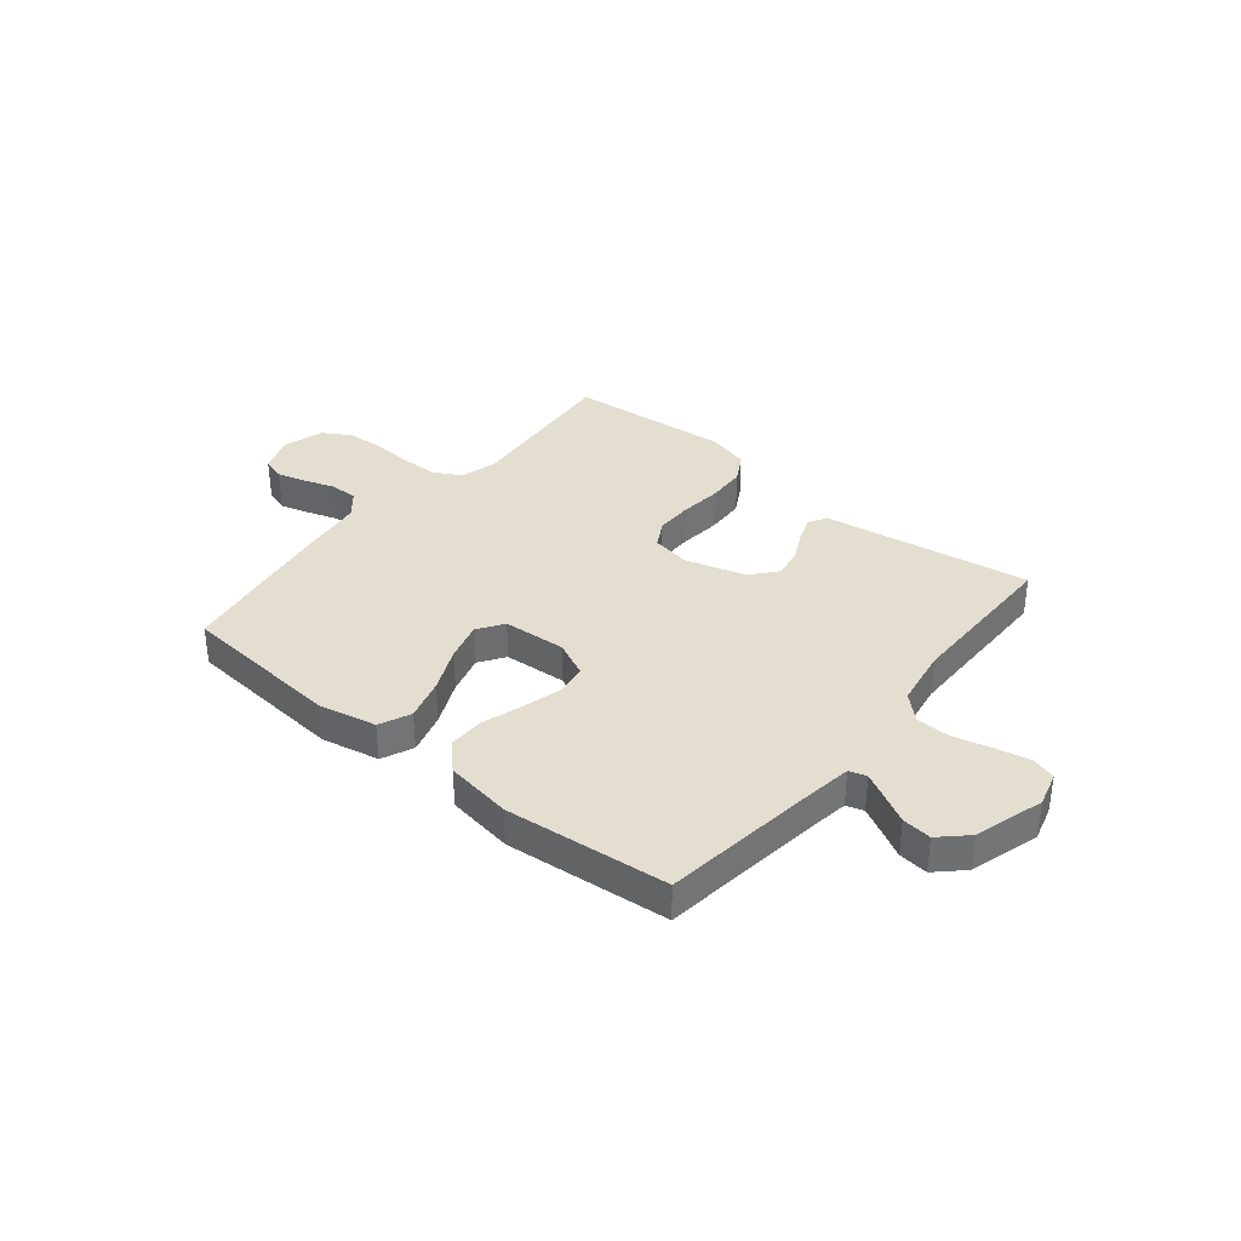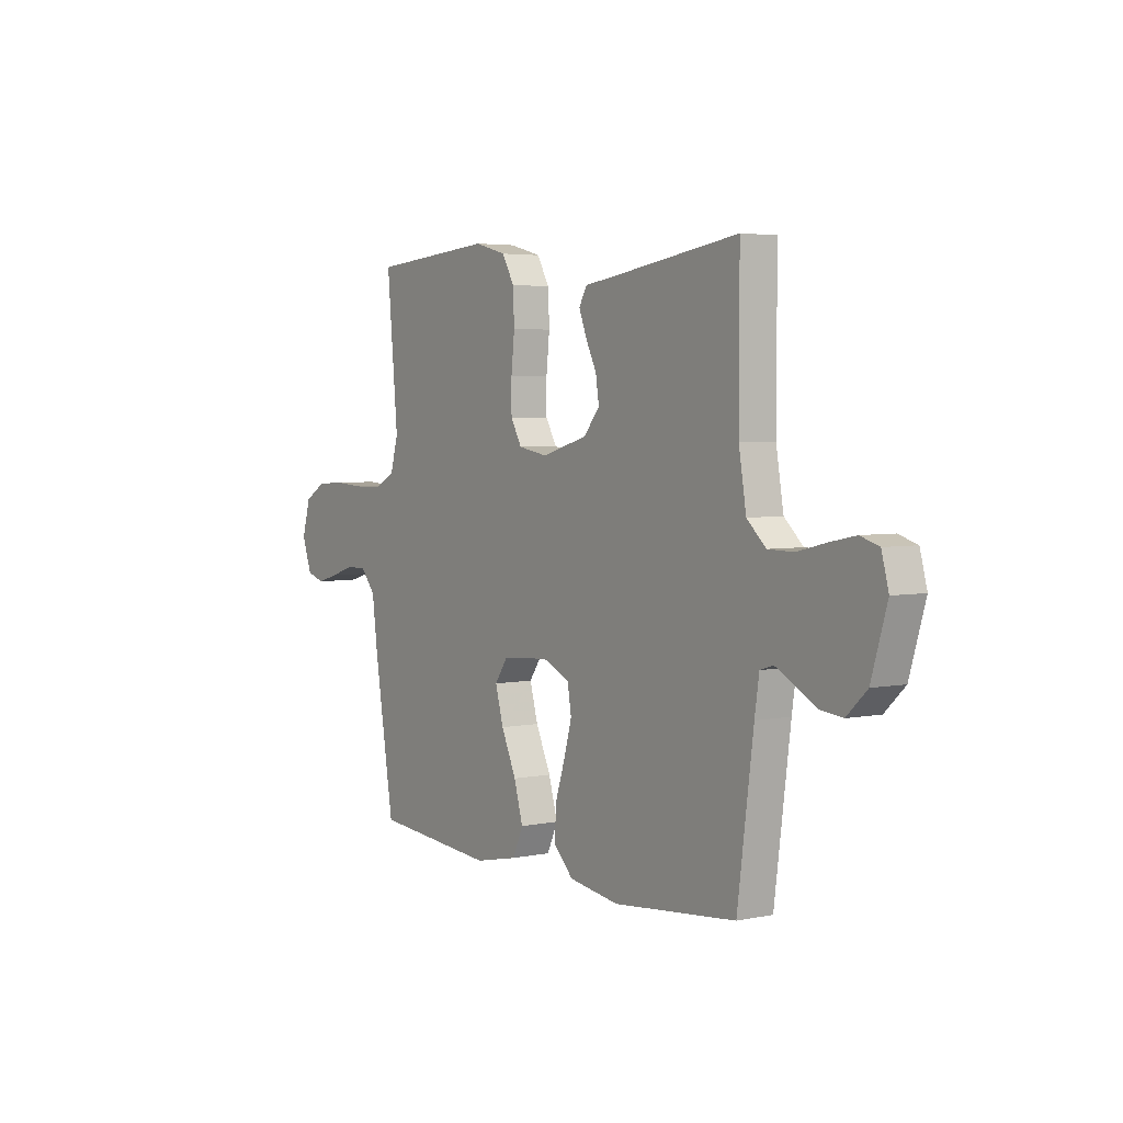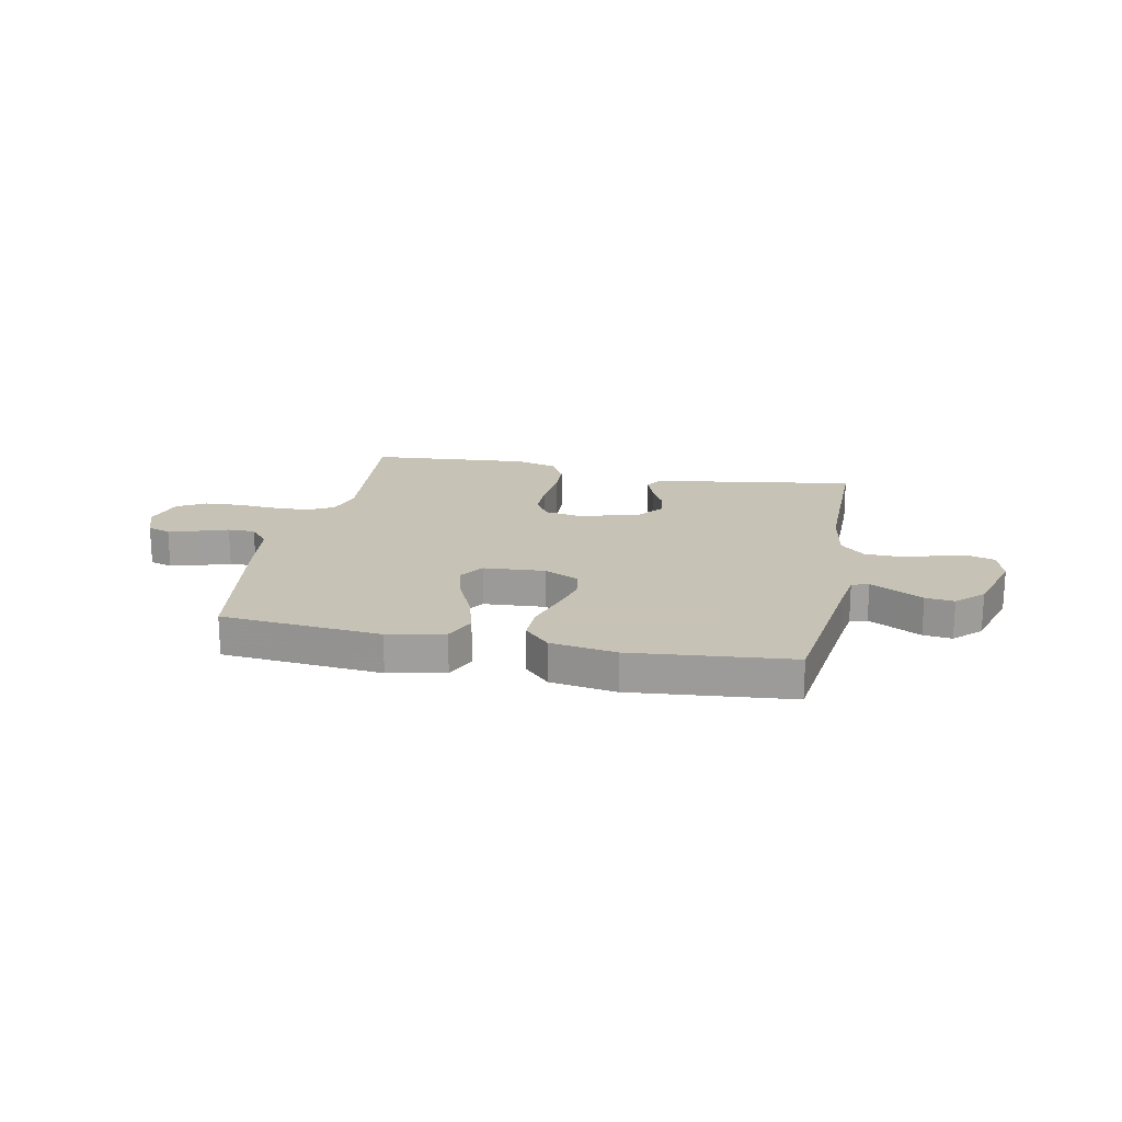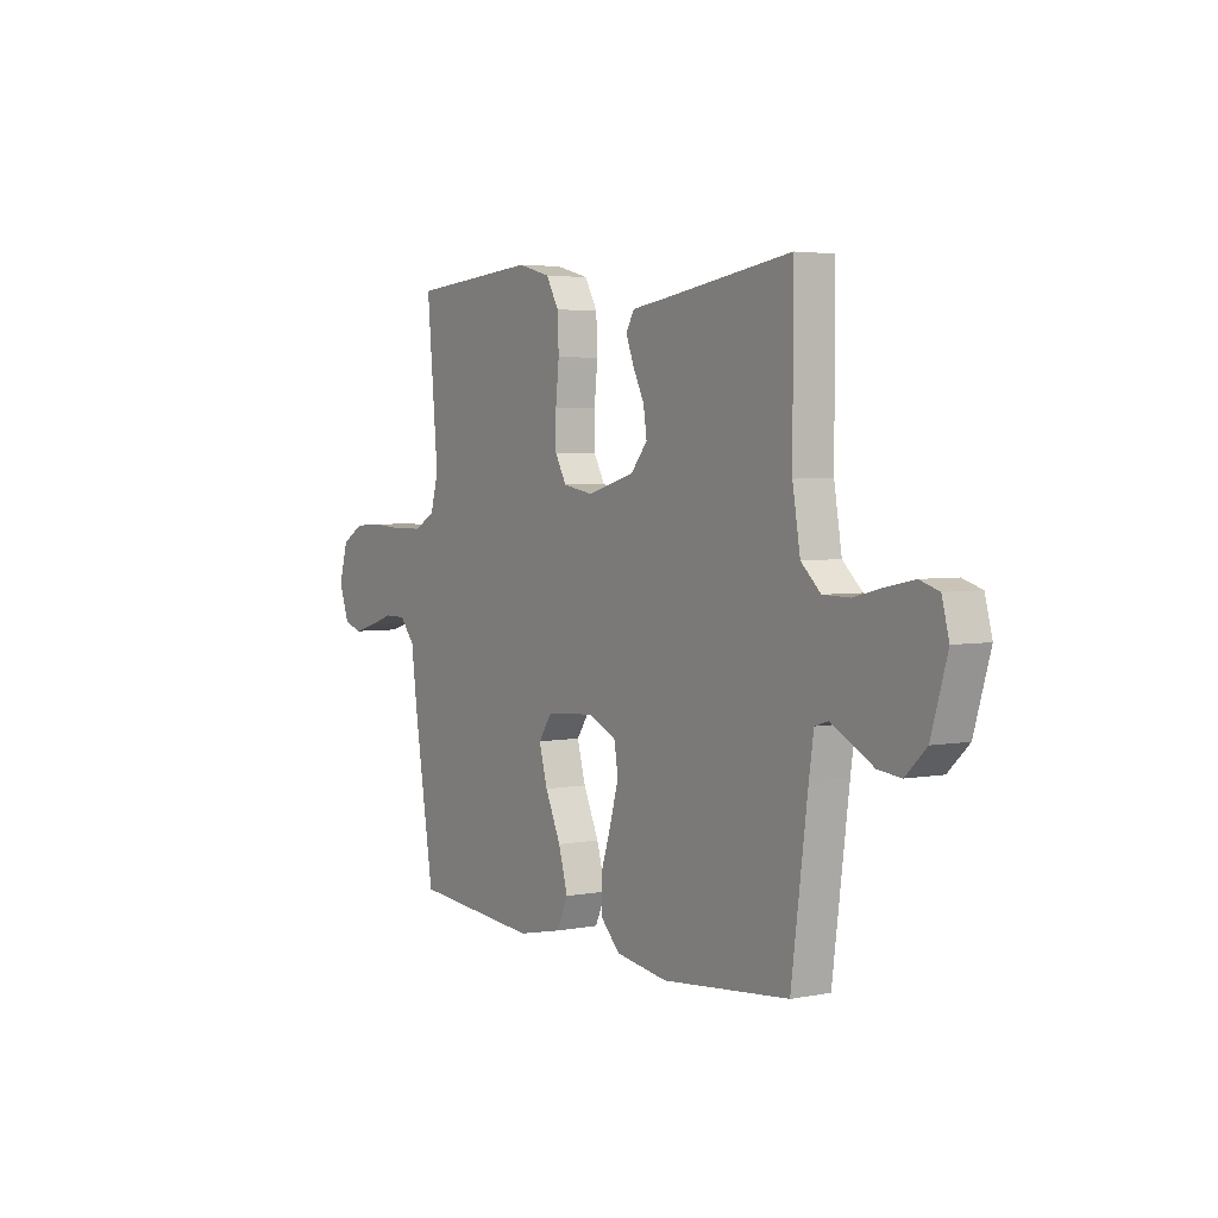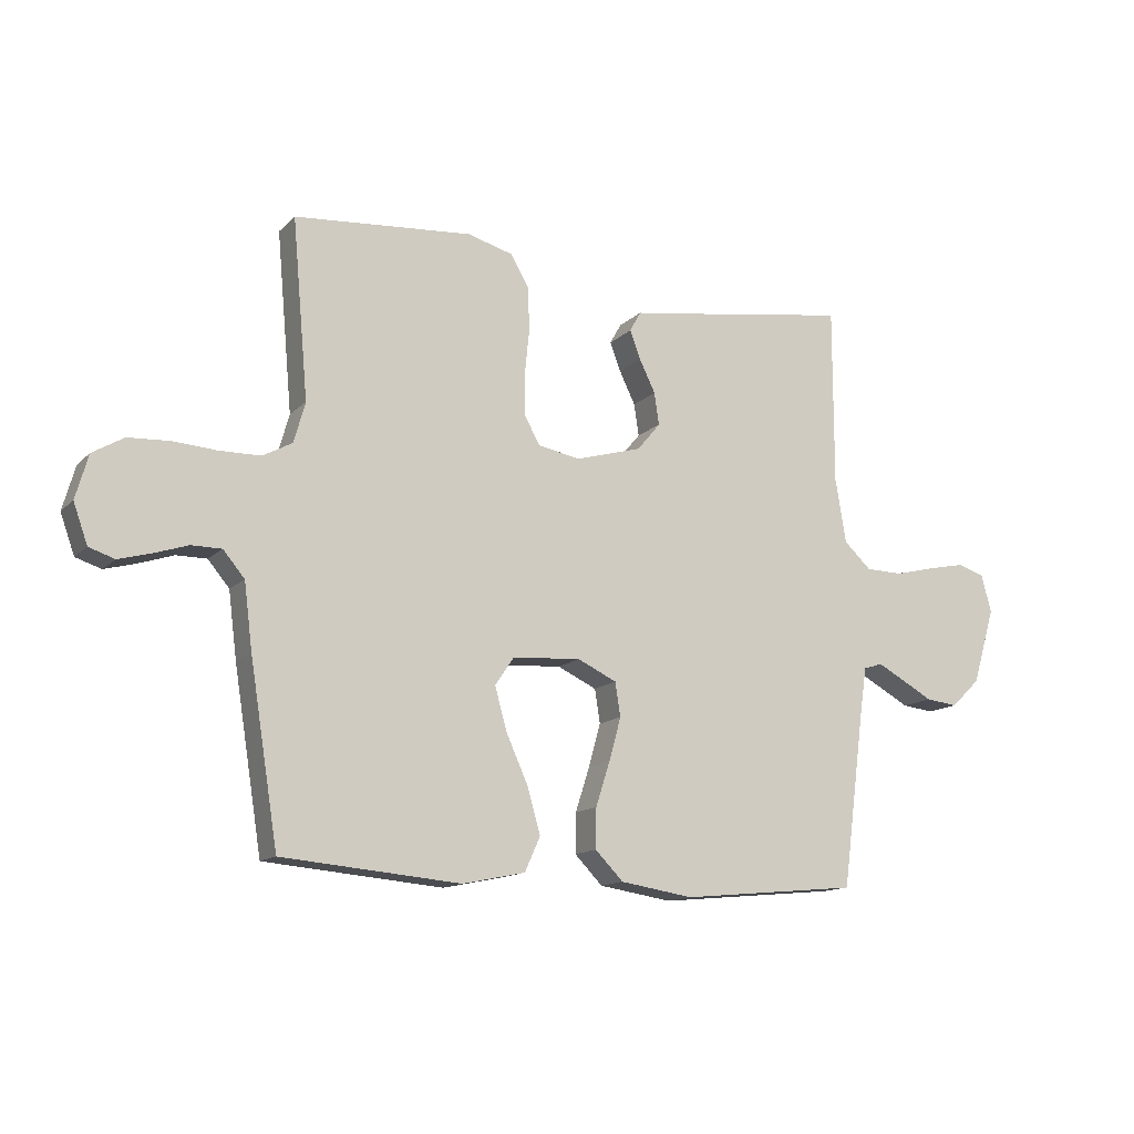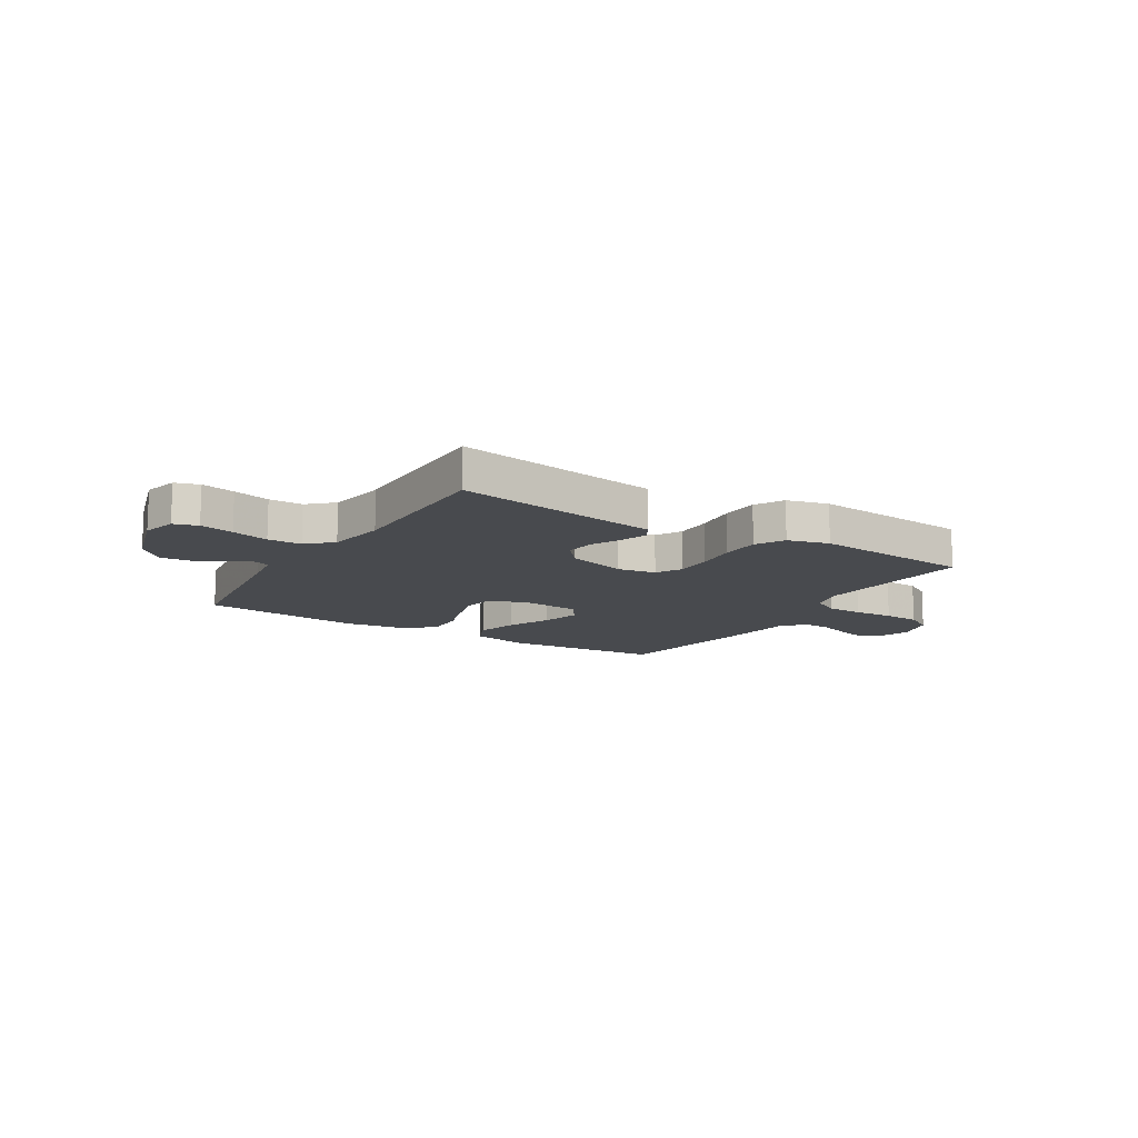
<metadata>
{"format":"obj","ext":"obj","renderer":"f3d","projection":"perspective","resolution":1024,"background":"white","views":[{"elev":35.8,"azim":-140.8,"up":"+Y"},{"elev":3.9,"azim":-124.5,"up":"+Z"},{"elev":19.1,"azim":-168.6,"up":"+Y"},{"elev":3.7,"azim":-122.9,"up":"+Z"},{"elev":-13.5,"azim":152.8,"up":"+Z"},{"elev":-13.0,"azim":-31.7,"up":"+Y"}]}
</metadata>
<code>
v -0.5 0.07 0.5
v -0.2 0.07 0.454
v -0.117 0.07 0.442
v -0.098 0.07 0.408
v -0.116 0.07 0.36
v -0.143 0.07 0.305
v -0.151 0.07 0.251
v -0.112 0.07 0.204
v 0 0.07 0.172
v 0.071 0.07 0.185
v 0.098 0.07 0.233
v 0.098 0.07 0.302
v 0.09 0.07 0.379
v 0.093 0.07 0.451
v 0.123 0.07 0.504
v 0.2 0.07 0.525
v 0.5 0.07 0.5
v 0.473 0.07 0.2
v 0.492 0.07 0.132
v 0.542 0.07 0.105
v 0.611 0.07 0.104
v 0.685 0.07 0.109
v 0.754 0.07 0.105
v 0.806 0.07 0.074
v 0.827 0.07 0
v 0.803 0.07 -0.067
v 0.76 0.07 -0.081
v 0.706 0.07 -0.066
v 0.649 0.07 -0.047
v 0.598 0.07 -0.047
v 0.562 0.07 -0.09
v 0.548 0.07 -0.2
v 0.5 0.07 -0.5
v 0.2 0.07 -0.526
v 0.094 0.07 -0.504
v 0.068 0.07 -0.446
v 0.09 0.07 -0.369
v 0.127 0.07 -0.287
v 0.147 0.07 -0.215
v 0.115 0.07 -0.168
v 0 0.07 -0.16
v -0.066 0.07 -0.191
v -0.075 0.07 -0.248
v -0.055 0.07 -0.32
v -0.031 0.07 -0.395
v -0.03 0.07 -0.462
v -0.077 0.07 -0.51
v -0.2 0.07 -0.529
v -0.5 0.07 -0.5
v -0.539 0.07 -0.2
v -0.55 0.07 -0.126
v -0.582 0.07 -0.116
v -0.627 0.07 -0.14
v -0.68 0.07 -0.169
v -0.734 0.07 -0.175
v -0.783 0.07 -0.128
v -0.821 0.07 0
v -0.804 0.07 0.064
v -0.759 0.07 0.078
v -0.696 0.07 0.065
v -0.627 0.07 0.048
v -0.564 0.07 0.049
v -0.518 0.07 0.092
v -0.5 0.07 0.2
v -0.5 0 0.5
v -0.2 0 0.454
v -0.117 0 0.442
v -0.098 0 0.408
v -0.116 0 0.36
v -0.143 0 0.305
v -0.151 0 0.251
v -0.112 0 0.204
v 0 0 0.172
v 0.071 0 0.185
v 0.098 0 0.233
v 0.098 0 0.302
v 0.09 0 0.379
v 0.093 0 0.451
v 0.123 0 0.504
v 0.2 0 0.525
v 0.5 0 0.5
v 0.473 0 0.2
v 0.492 0 0.132
v 0.542 0 0.105
v 0.611 0 0.104
v 0.685 0 0.109
v 0.754 0 0.105
v 0.806 0 0.074
v 0.827 0 0
v 0.803 0 -0.067
v 0.76 0 -0.081
v 0.706 0 -0.066
v 0.649 0 -0.047
v 0.598 0 -0.047
v 0.562 0 -0.09
v 0.548 0 -0.2
v 0.5 0 -0.5
v 0.2 0 -0.526
v 0.094 0 -0.504
v 0.068 0 -0.446
v 0.09 0 -0.369
v 0.127 0 -0.287
v 0.147 0 -0.215
v 0.115 0 -0.168
v 0 0 -0.16
v -0.066 0 -0.191
v -0.075 0 -0.248
v -0.055 0 -0.32
v -0.031 0 -0.395
v -0.03 0 -0.462
v -0.077 0 -0.51
v -0.2 0 -0.529
v -0.5 0 -0.5
v -0.539 0 -0.2
v -0.55 0 -0.126
v -0.582 0 -0.116
v -0.627 0 -0.14
v -0.68 0 -0.169
v -0.734 0 -0.175
v -0.783 0 -0.128
v -0.821 0 0
v -0.804 0 0.064
v -0.759 0 0.078
v -0.696 0 0.065
v -0.627 0 0.048
v -0.564 0 0.049
v -0.518 0 0.092
v -0.5 0 0.2
f 58 59 60 61
f 56 57 58 61
f 56 61 62
f 53 54 55 56
f 52 53 56 62
f 51 52 62 63
f 47 48 49 50
f 44 45 46 47
f 43 44 47 50
f 42 43 50 51
f 35 36 37 38
f 35 38 39
f 34 35 39
f 31 32 33 34
f 31 34 39
f 30 31 39 40
f 26 27 28 29
f 24 25 26 29
f 24 29 30
f 21 22 23 24
f 20 21 24 30
f 19 20 30 40
f 15 16 17 18
f 12 13 14 15
f 11 12 15 18
f 10 11 18 19
f 3 4 5 6
f 2 3 6
f 64 1 2 6
f 64 6 7
f 63 64 7 8
f 41 42 51 63
f 41 63 8 9
f 19 40 41
f 9 10 19 41
f 125 124 123 122
f 125 122 121 120
f 126 125 120
f 120 119 118 117
f 126 120 117 116
f 127 126 116 115
f 114 113 112 111
f 111 110 109 108
f 114 111 108 107
f 115 114 107 106
f 102 101 100 99
f 103 102 99
f 103 99 98
f 98 97 96 95
f 103 98 95
f 104 103 95 94
f 93 92 91 90
f 93 90 89 88
f 94 93 88
f 88 87 86 85
f 94 88 85 84
f 104 94 84 83
f 82 81 80 79
f 79 78 77 76
f 82 79 76 75
f 83 82 75 74
f 70 69 68 67
f 70 67 66
f 70 66 65 128
f 71 70 128
f 72 71 128 127
f 127 115 106 105
f 73 72 127 105
f 105 104 83
f 105 83 74 73
f 1 65 66 2
f 2 66 67 3
f 3 67 68 4
f 4 68 69 5
f 5 69 70 6
f 6 70 71 7
f 7 71 72 8
f 8 72 73 9
f 9 73 74 10
f 10 74 75 11
f 11 75 76 12
f 12 76 77 13
f 13 77 78 14
f 14 78 79 15
f 15 79 80 16
f 16 80 81 17
f 17 81 82 18
f 18 82 83 19
f 19 83 84 20
f 20 84 85 21
f 21 85 86 22
f 22 86 87 23
f 23 87 88 24
f 24 88 89 25
f 25 89 90 26
f 26 90 91 27
f 27 91 92 28
f 28 92 93 29
f 29 93 94 30
f 30 94 95 31
f 31 95 96 32
f 32 96 97 33
f 33 97 98 34
f 34 98 99 35
f 35 99 100 36
f 36 100 101 37
f 37 101 102 38
f 38 102 103 39
f 39 103 104 40
f 40 104 105 41
f 41 105 106 42
f 42 106 107 43
f 43 107 108 44
f 44 108 109 45
f 45 109 110 46
f 46 110 111 47
f 47 111 112 48
f 48 112 113 49
f 49 113 114 50
f 50 114 115 51
f 51 115 116 52
f 52 116 117 53
f 53 117 118 54
f 54 118 119 55
f 55 119 120 56
f 56 120 121 57
f 57 121 122 58
f 58 122 123 59
f 59 123 124 60
f 60 124 125 61
f 61 125 126 62
f 62 126 127 63
f 63 127 128 64
f 64 128 65 1

</code>
